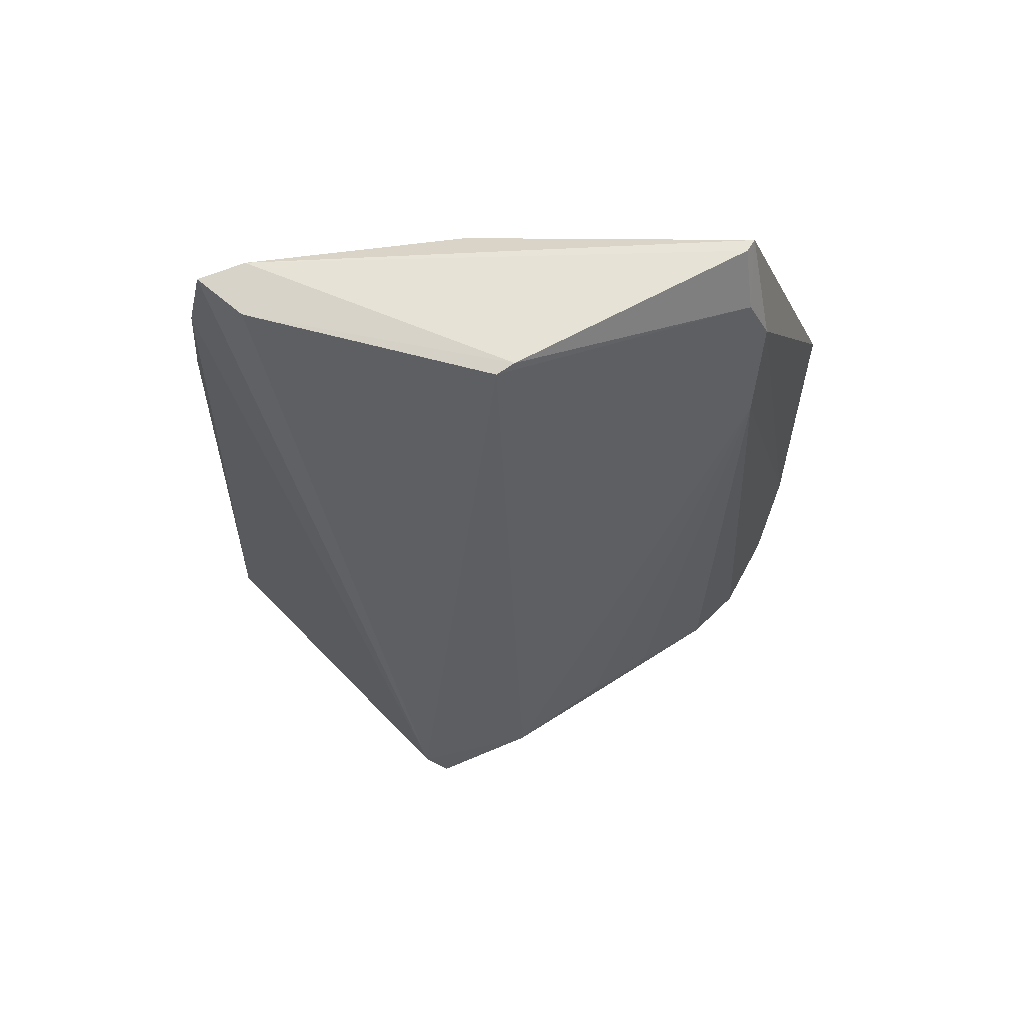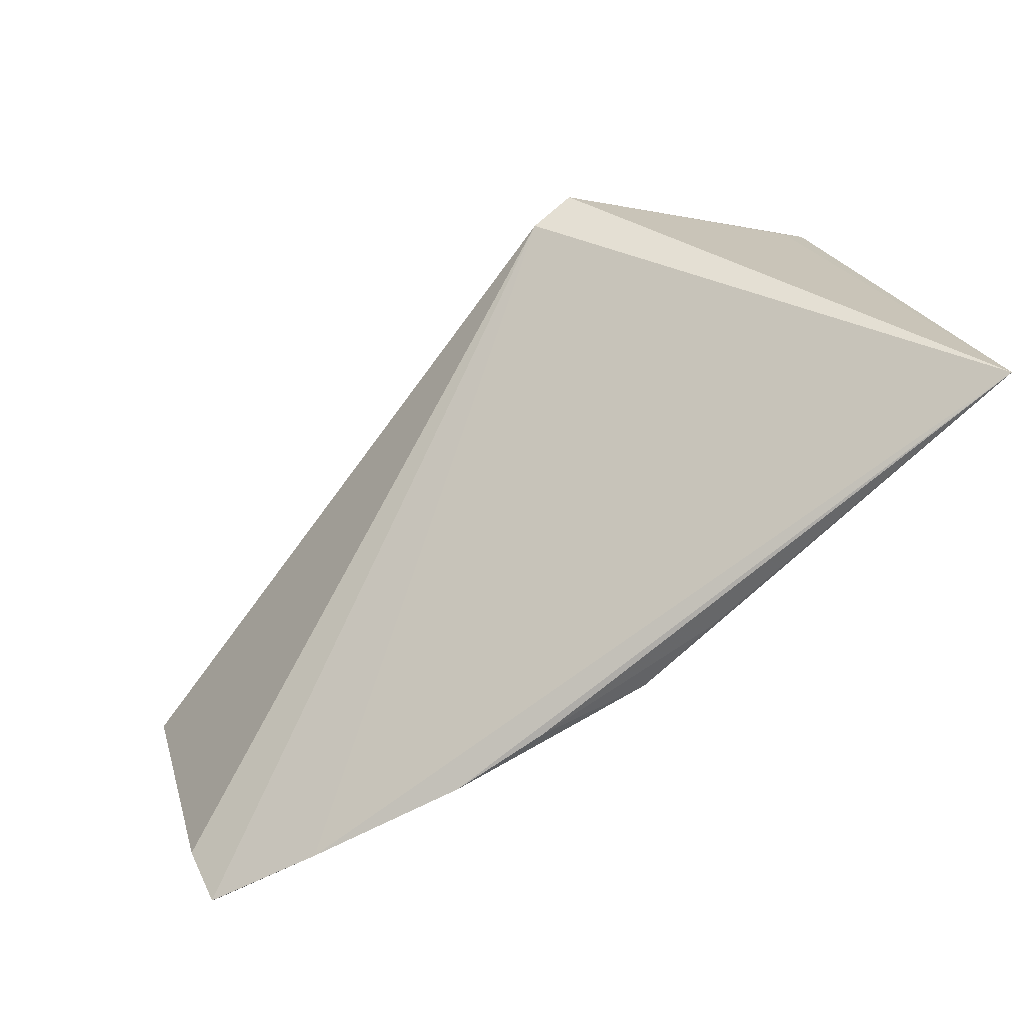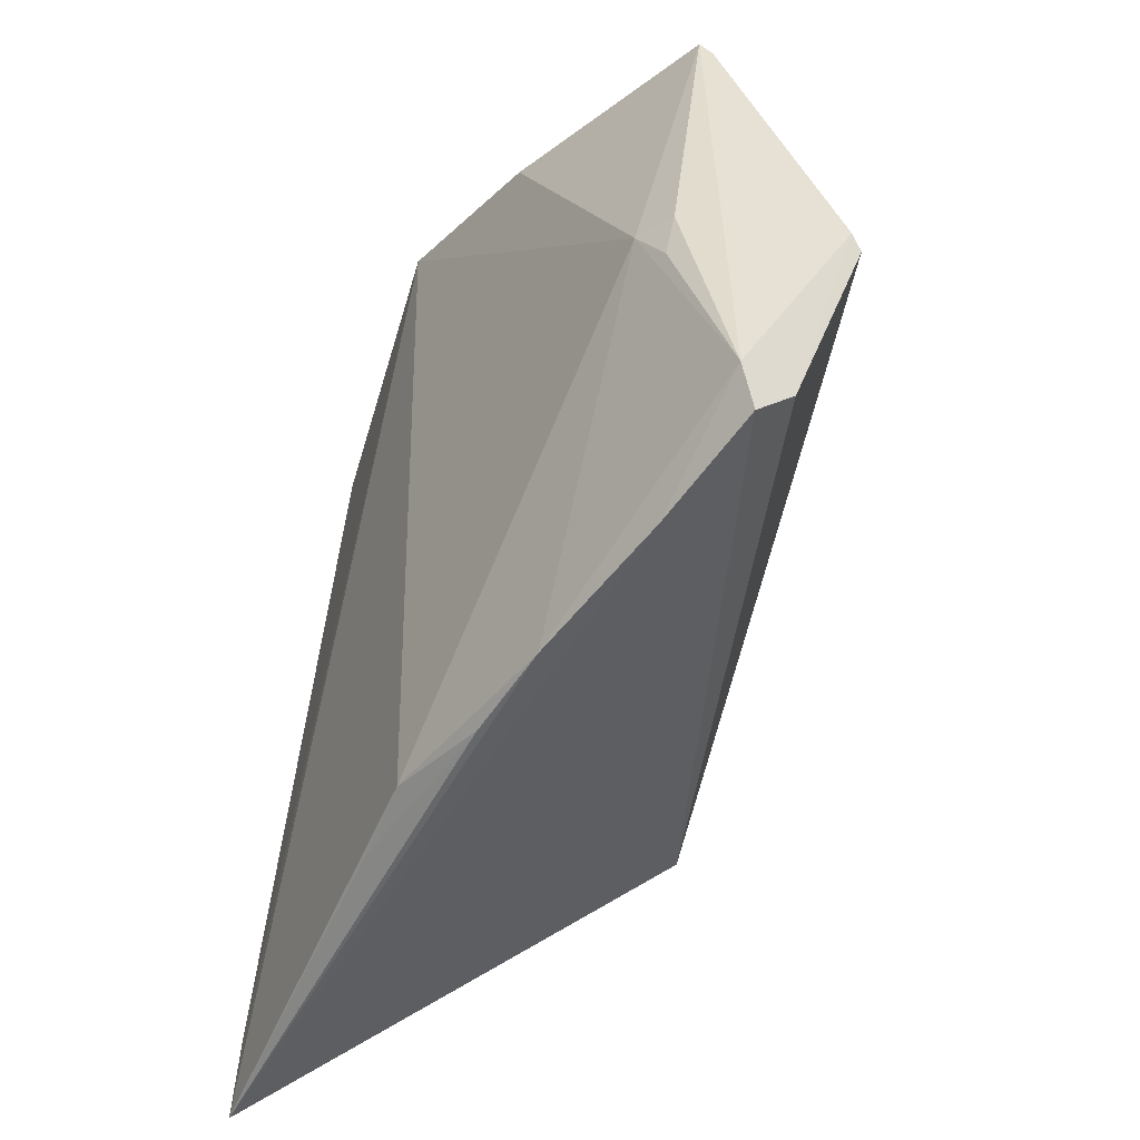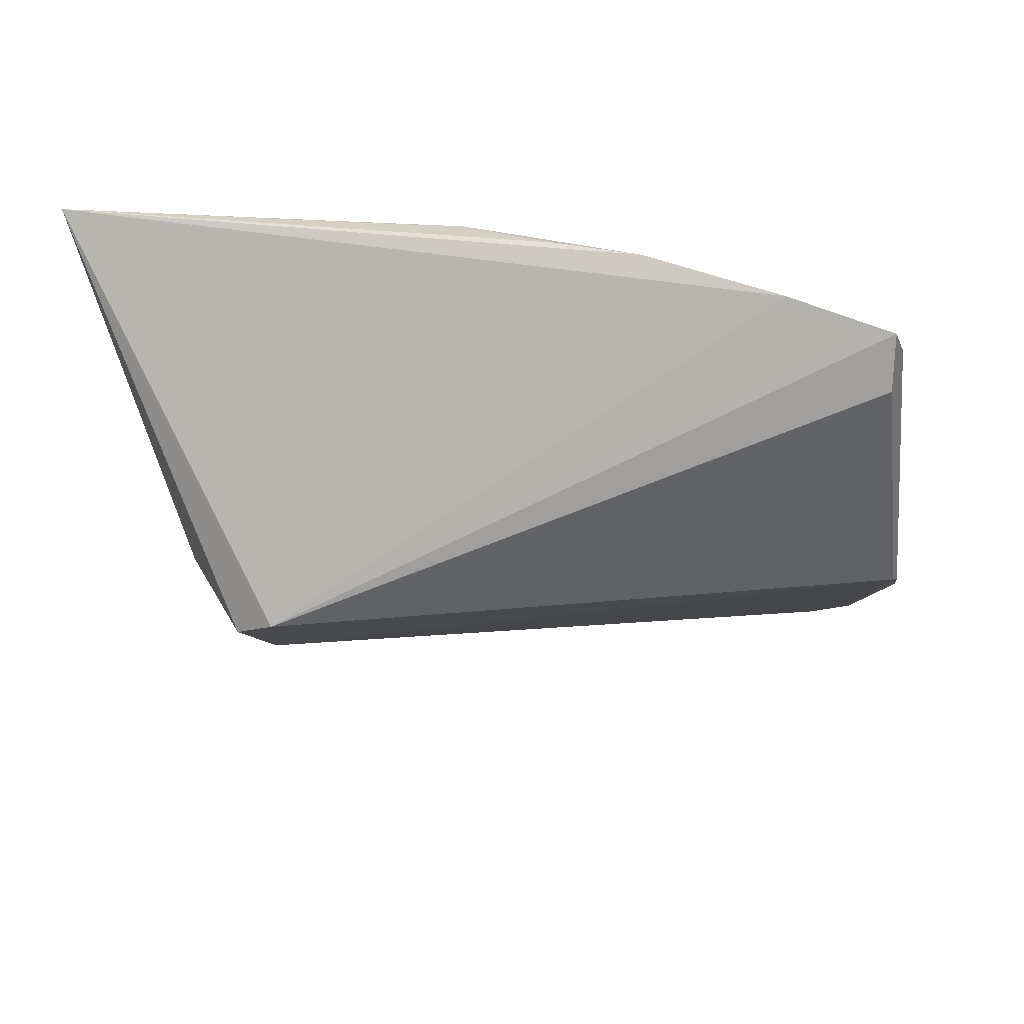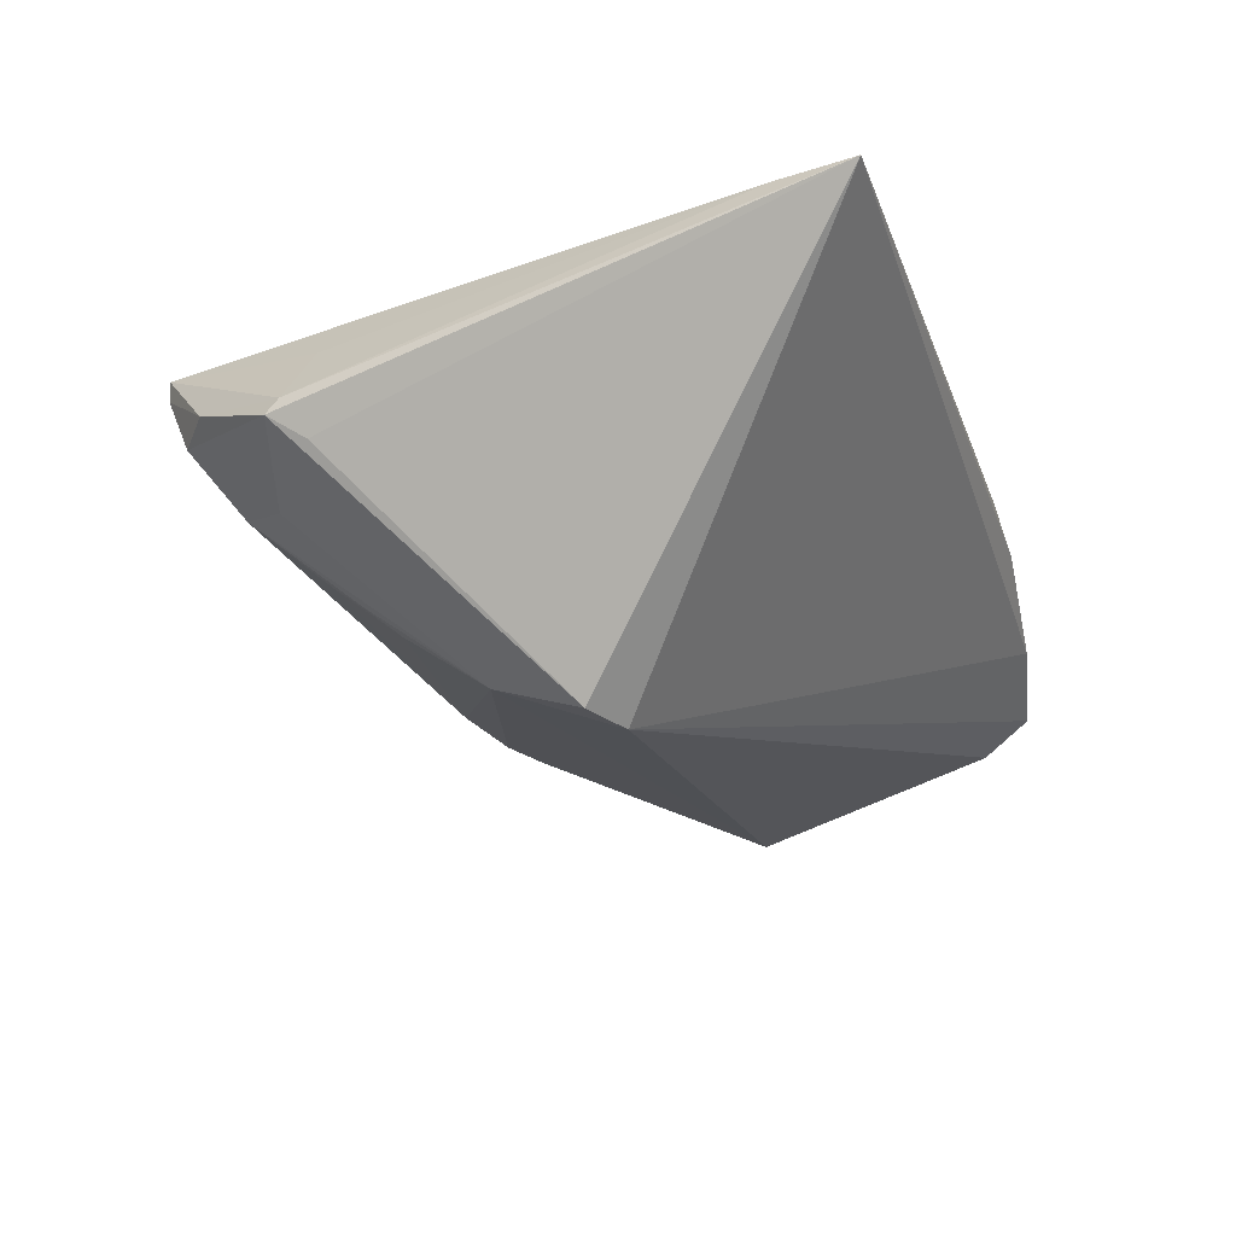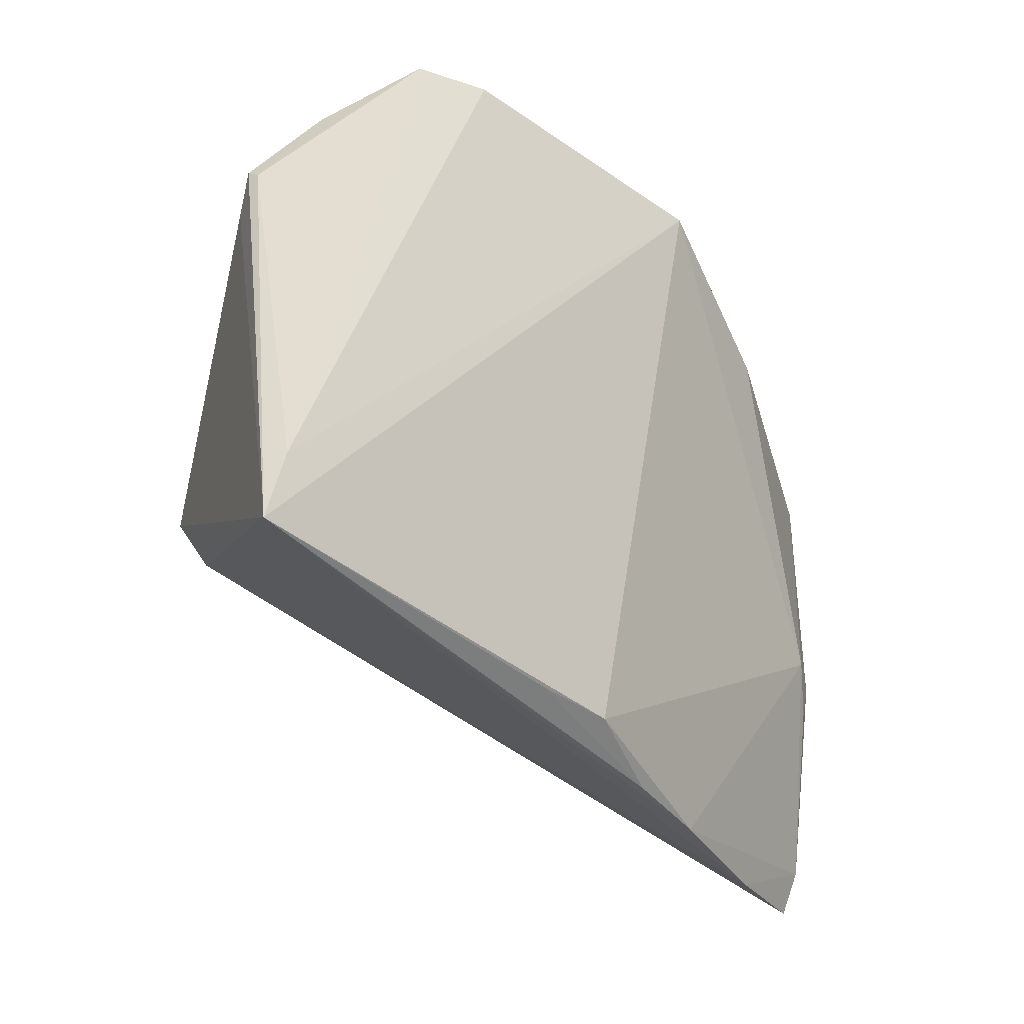
<metadata>
{"format":"obj","ext":"obj","renderer":"f3d","projection":"perspective","resolution":1024,"background":"white","views":[{"elev":-34.2,"azim":88.3,"up":"+Z"},{"elev":-76.1,"azim":-131.3,"up":"+Y"},{"elev":-52.9,"azim":72.5,"up":"+Y"},{"elev":-32.3,"azim":5.4,"up":"+Z"},{"elev":-19.1,"azim":-71.2,"up":"+Z"},{"elev":-37.7,"azim":-43.2,"up":"+Y"}]}
</metadata>
<code>
v 0.01139 0.04153 0.01764
v 0.04943 -0.03458 -0.005656
v -0.04377 0.01679 0.0004938
v -0.02651 0.014 -0.01403
v -0.03098 -0.006441 -0.02454
v -0.009346 -0.03692 0.01331
v 0.04167 0.02968 -0.005163
v -0.04476 0.01945 0.004657
v 0.05064 -0.02931 -0.004189
v 0.02744 0.02961 -0.005339
v 0.05053 0.0004966 -0.01749
v 0.05337 0.02608 -0.003369
v 8.58e-06 -0.03633 0.01262
v 0.04991 -0.005027 0.0007507
v -0.03393 0.03505 0.005752
v -0.01947 0.04126 0.01624
v 0.03727 -0.03684 -0.001134
v 0.04602 -0.004013 0.003395
v -0.02622 -0.009088 -0.02553
v -0.03522 0.02369 -0.00297
v 0.02223 0.03719 0.01341
v -0.02842 0.003988 -0.02089
v -0.03949 0.0183 0.01148
v -0.03088 0.02945 -0.00157
v 0.02112 -0.03824 0.005042
v -0.02199 0.04104 0.01701
v -0.03072 0.03936 0.01528
v 0.04829 -0.009535 0.001206
v 0.04877 -0.02939 -0.009996
v 0.0535 0.02697 -0.001904
v -0.02838 0.01768 -0.01103
v -0.03061 0.03935 0.01309
v 0.04987 -0.001461 -0.01859
v -0.04908 -0.03827 0.01764
v -0.04701 -0.02945 0.01764
v -0.03837 0.03135 0.007051
v 0.0308 0.03242 0.01094
v -0.02722 0.02128 -0.008422
v 0.01068 -0.03827 0.007719
v -0.04493 0.02085 0.003027
v 0.04682 0.0271 -0.005949
f 34 5 19
f 19 33 29
f 2 19 29
f 1 18 37
f 13 1 34
f 13 18 1
f 22 19 5
f 33 19 22
f 15 10 24
f 30 37 18
f 18 14 30
f 18 13 25
f 13 39 25
f 25 39 34
f 10 22 4
f 36 15 40
f 40 22 5
f 29 33 11
f 7 22 10
f 33 22 7
f 1 30 7
f 16 7 10
f 1 7 16
f 26 1 16
f 28 14 18
f 1 37 21
f 21 30 1
f 37 30 21
f 6 13 34
f 34 39 6
f 6 39 13
f 24 10 38
f 10 4 38
f 24 22 20
f 22 40 20
f 20 15 24
f 20 40 15
f 8 40 34
f 23 27 8
f 36 40 8
f 8 27 36
f 3 5 34
f 34 40 3
f 3 40 5
f 41 11 33
f 33 7 41
f 12 11 41
f 41 30 12
f 41 7 30
f 35 27 23
f 35 8 34
f 23 8 35
f 26 27 35
f 34 1 35
f 35 1 26
f 10 15 32
f 32 16 10
f 32 15 36
f 36 27 32
f 32 27 26
f 26 16 32
f 14 28 9
f 18 25 9
f 9 28 18
f 9 30 14
f 12 30 9
f 9 11 12
f 9 2 29
f 29 11 9
f 24 38 31
f 31 38 4
f 31 22 24
f 31 4 22
f 2 9 17
f 17 9 25
f 17 25 34
f 34 19 17
f 19 2 17

</code>
